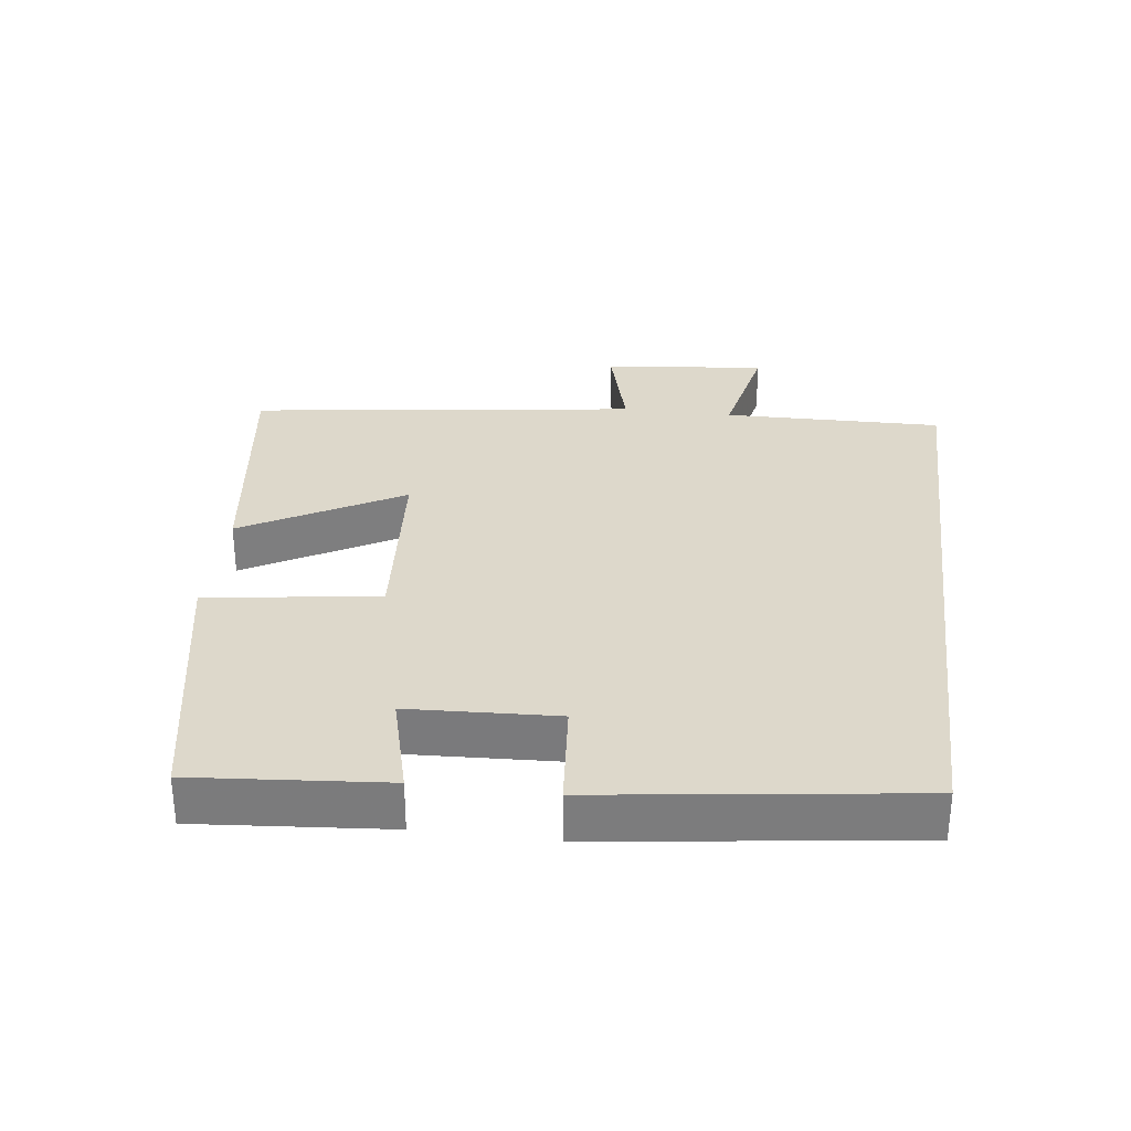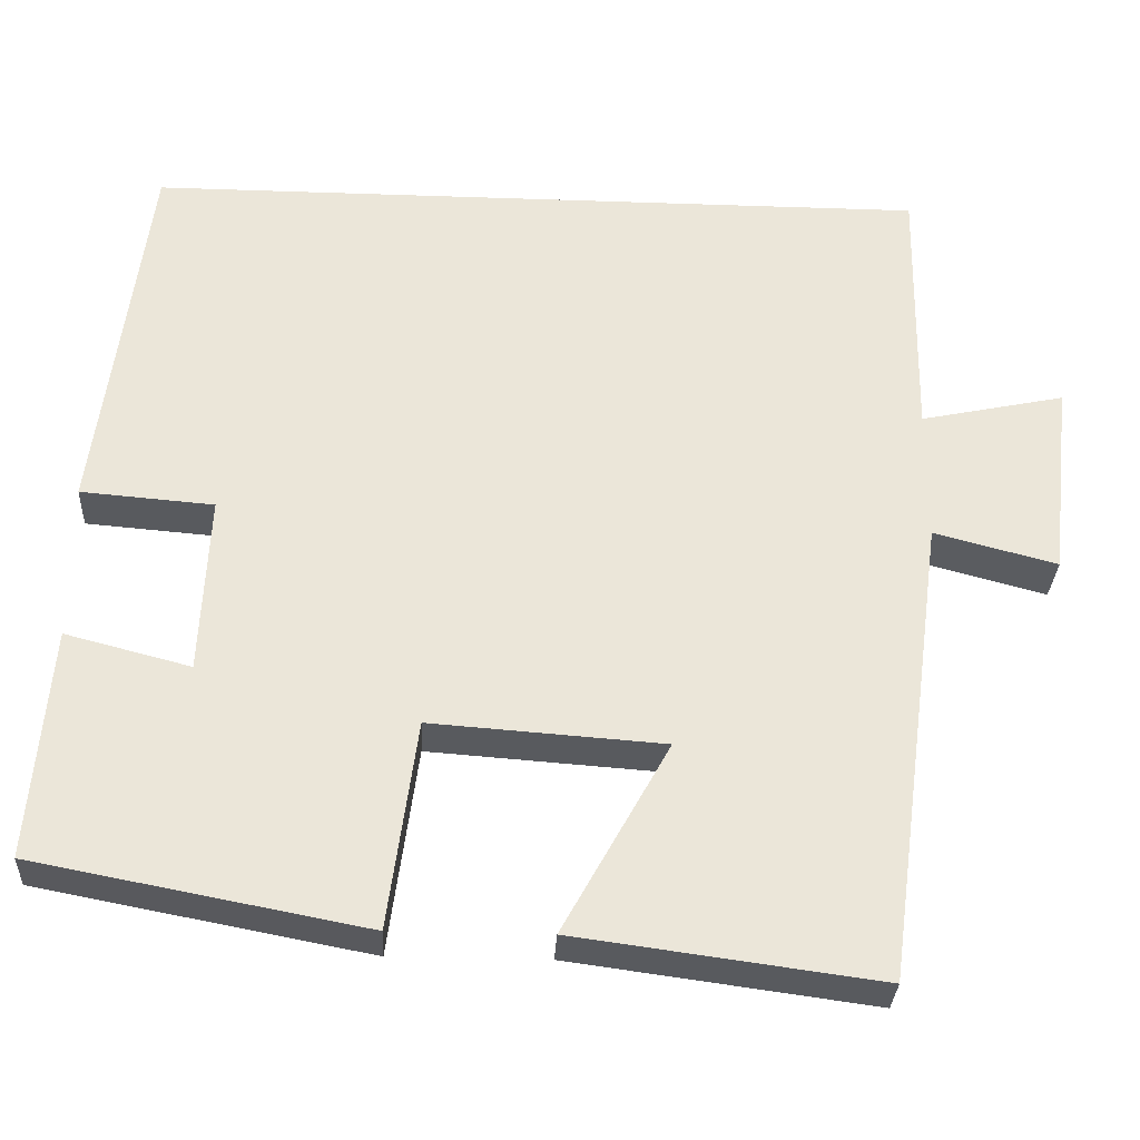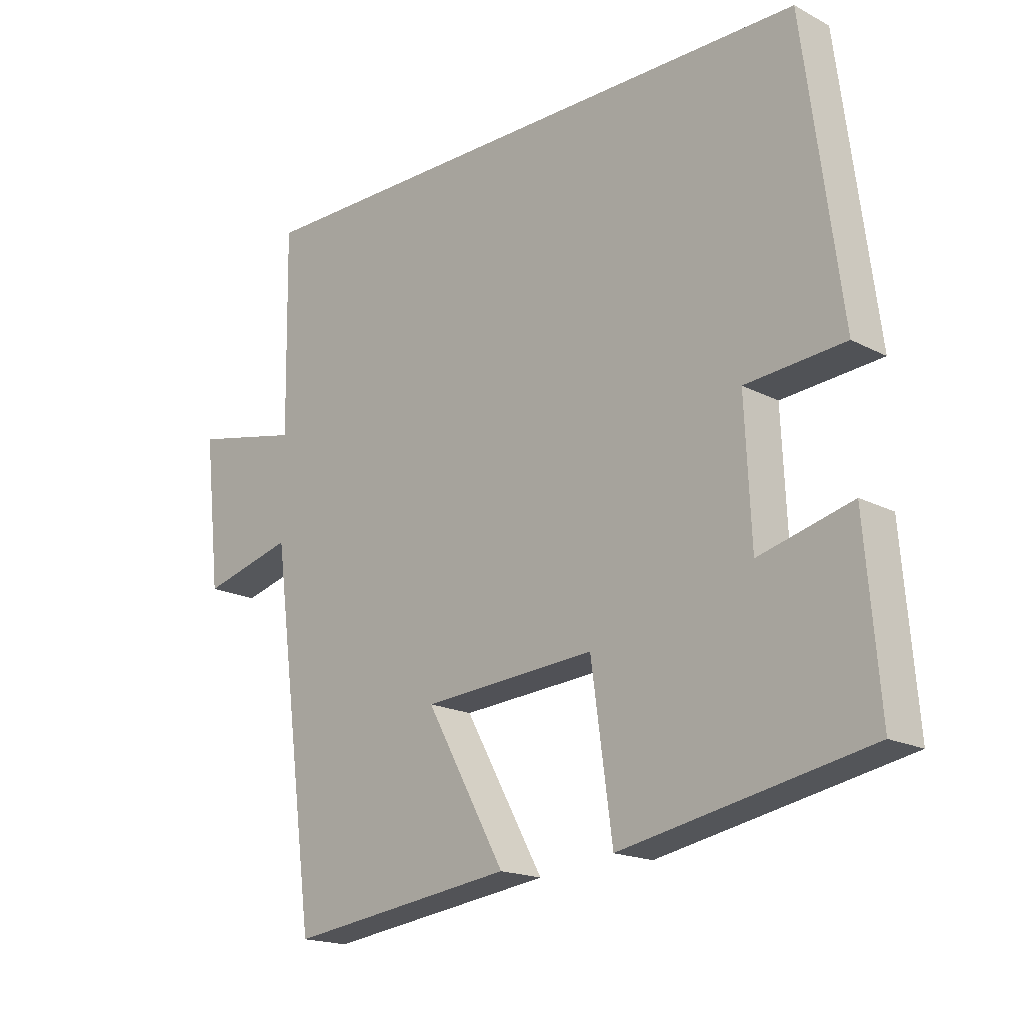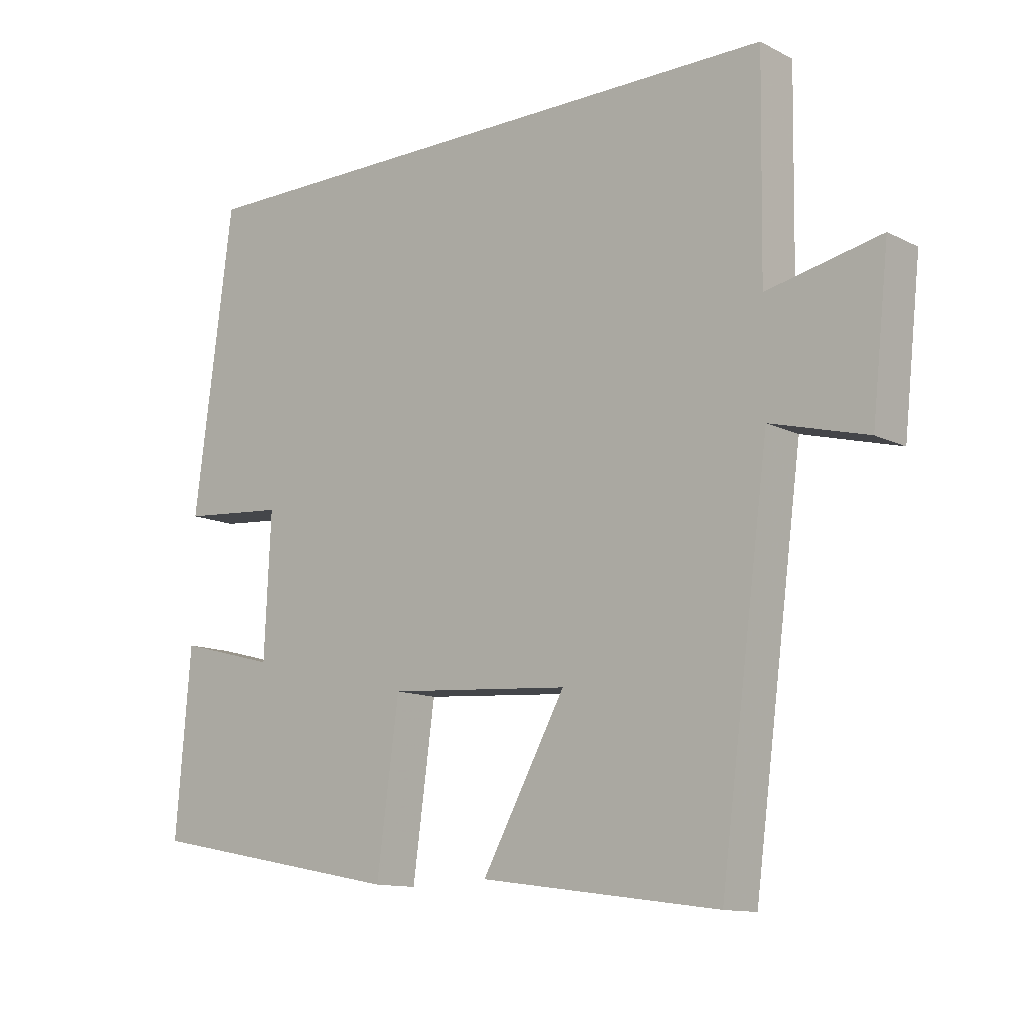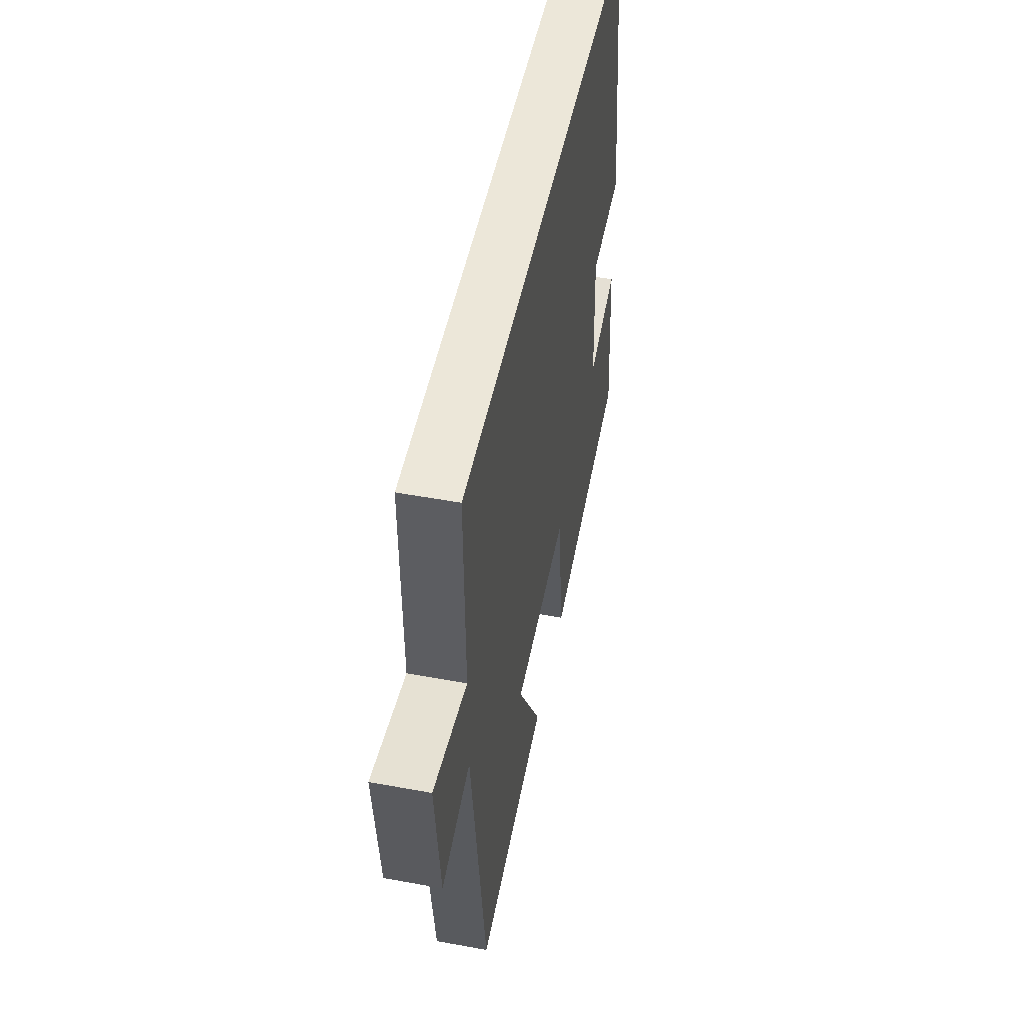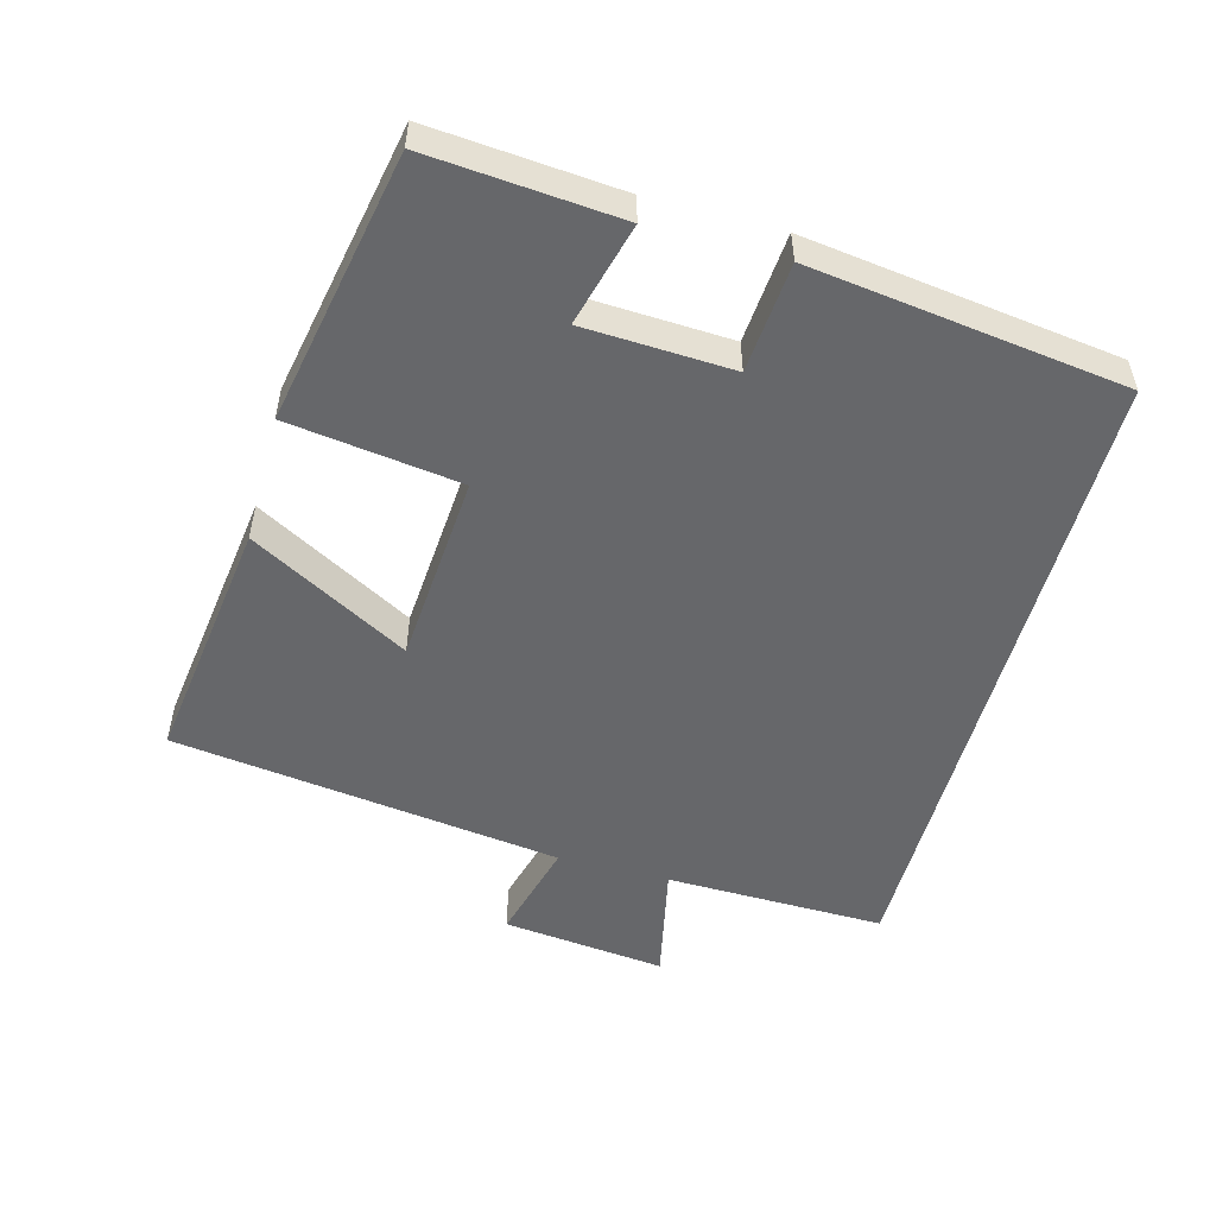
<metadata>
{"format":"obj","ext":"obj","renderer":"f3d","projection":"perspective","resolution":1024,"background":"white","views":[{"elev":31.2,"azim":-82.9,"up":"+Y"},{"elev":-31.0,"azim":-2.8,"up":"+Z"},{"elev":-17.9,"azim":-135.6,"up":"+Z"},{"elev":-12.2,"azim":40.4,"up":"+Z"},{"elev":50.0,"azim":101.5,"up":"+Z"},{"elev":-52.1,"azim":-105.2,"up":"+Y"}]}
</metadata>
<code>
v -0.44 0.07 0.5
v 0.505 0.07 0.5
v 0.5 0.07 0.18
v 0.674 0.07 0.217
v 0.648 0.07 -0.021
v 0.5 0.07 0.018
v 0.425 0.07 -0.549
v 0.06 0.07 -0.5
v 0.188 0.07 -0.269
v -0.092 0.07 -0.249
v -0.126 0.07 -0.5
v -0.523 0.07 -0.424
v -0.5 0.07 -0.146
v -0.35 0.07 -0.185
v -0.34 0.07 0.031
v -0.5 0.07 0.044
v -0.44 0 0.5
v 0.505 0 0.5
v 0.5 0 0.18
v 0.674 0 0.217
v 0.648 0 -0.021
v 0.5 0 0.018
v 0.425 0 -0.549
v 0.06 0 -0.5
v 0.188 0 -0.269
v -0.092 0 -0.249
v -0.126 0 -0.5
v -0.523 0 -0.424
v -0.5 0 -0.146
v -0.35 0 -0.185
v -0.34 0 0.031
v -0.5 0 0.044
f 1 2 3
f 16 1 3
f 15 16 3
f 14 15 3
f 11 12 13 14
f 10 11 14
f 14 3 4
f 10 14 4
f 9 10 4
f 6 7 8 9
f 6 9 4
f 4 5 6
f 19 18 17
f 19 17 32
f 19 32 31
f 19 31 30
f 30 29 28 27
f 30 27 26
f 20 19 30
f 20 30 26
f 20 26 25
f 25 24 23 22
f 20 25 22
f 22 21 20
f 1 17 18 2
f 2 18 19 3
f 3 19 20 4
f 4 20 21 5
f 5 21 22 6
f 6 22 23 7
f 7 23 24 8
f 8 24 25 9
f 9 25 26 10
f 10 26 27 11
f 11 27 28 12
f 12 28 29 13
f 13 29 30 14
f 14 30 31 15
f 15 31 32 16
f 16 32 17 1

</code>
